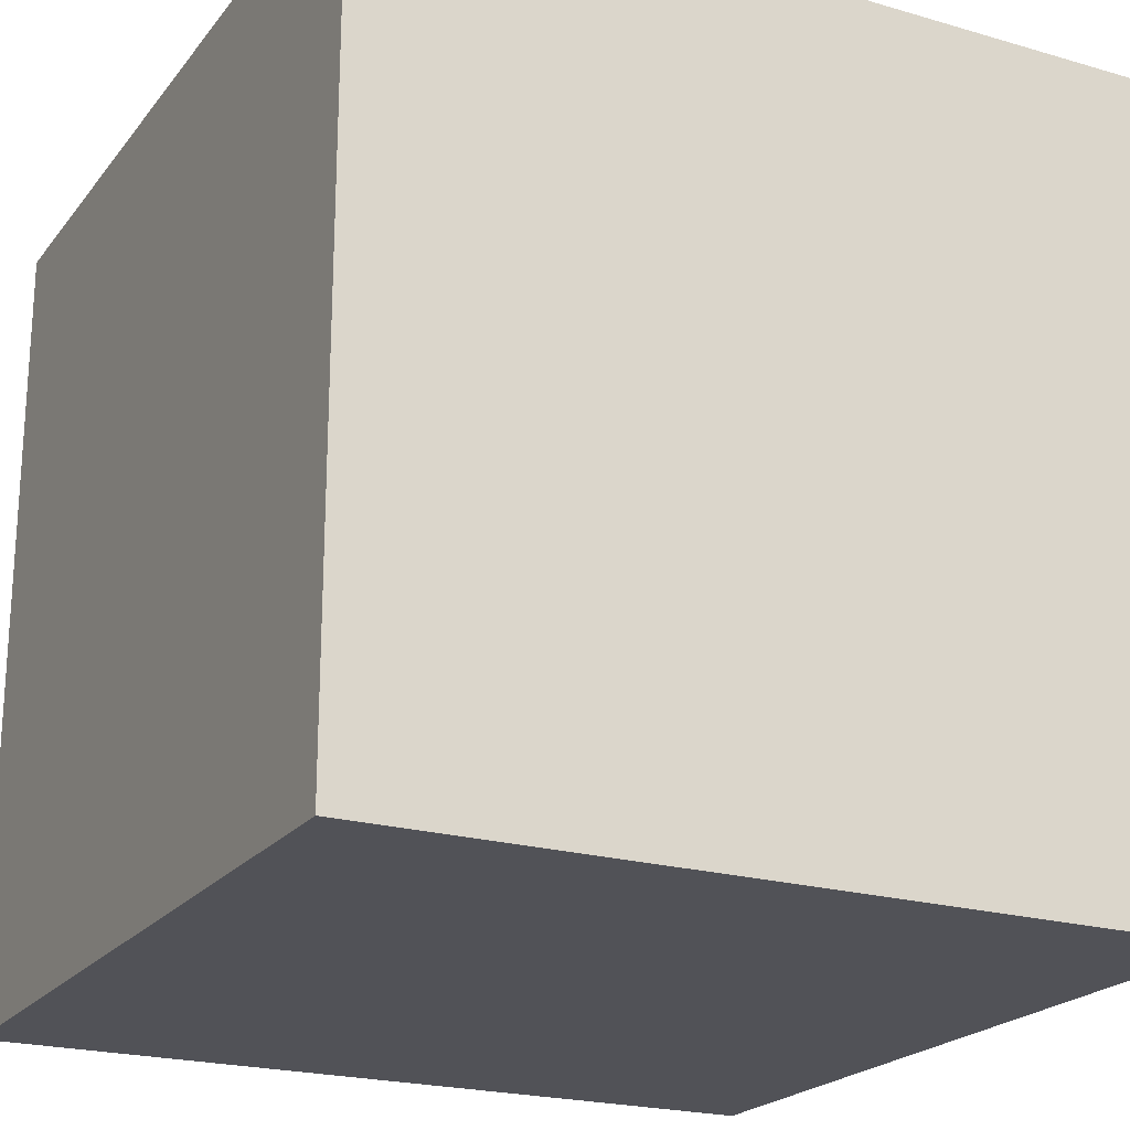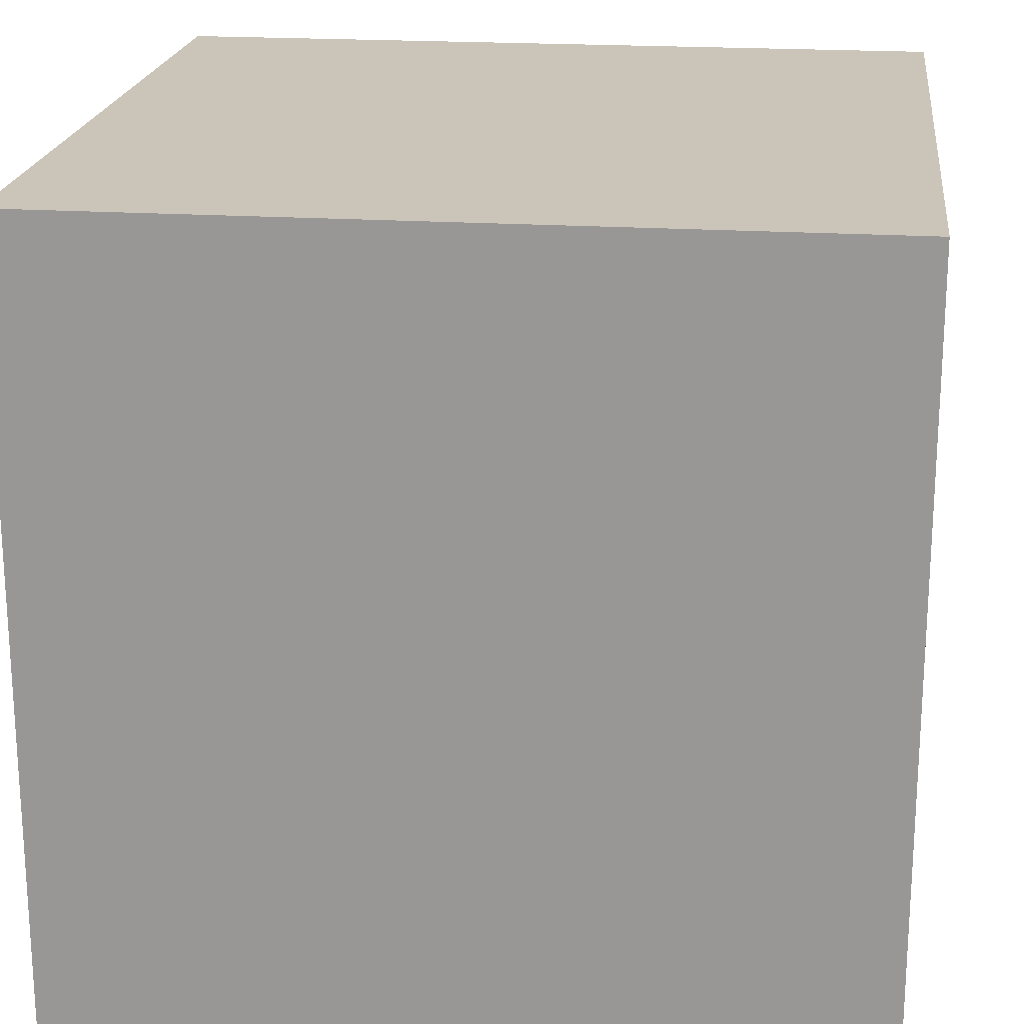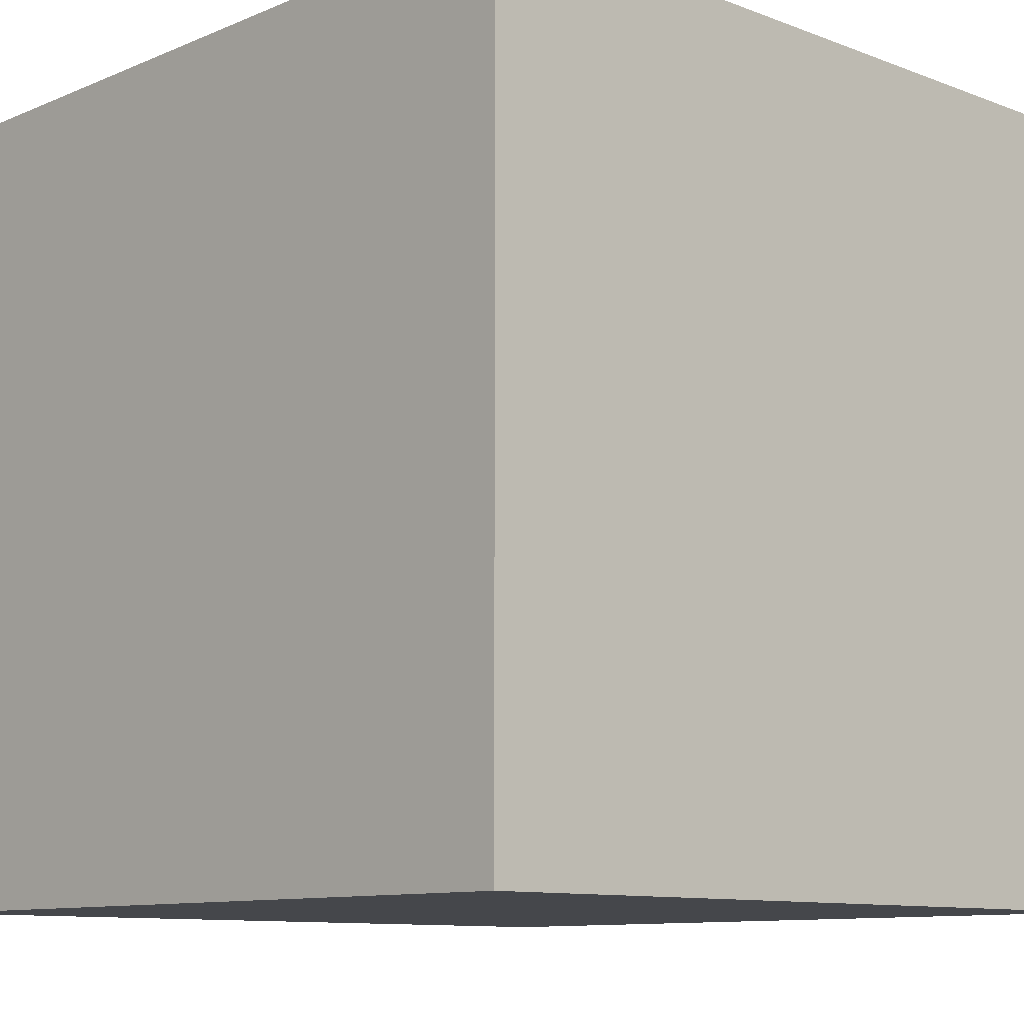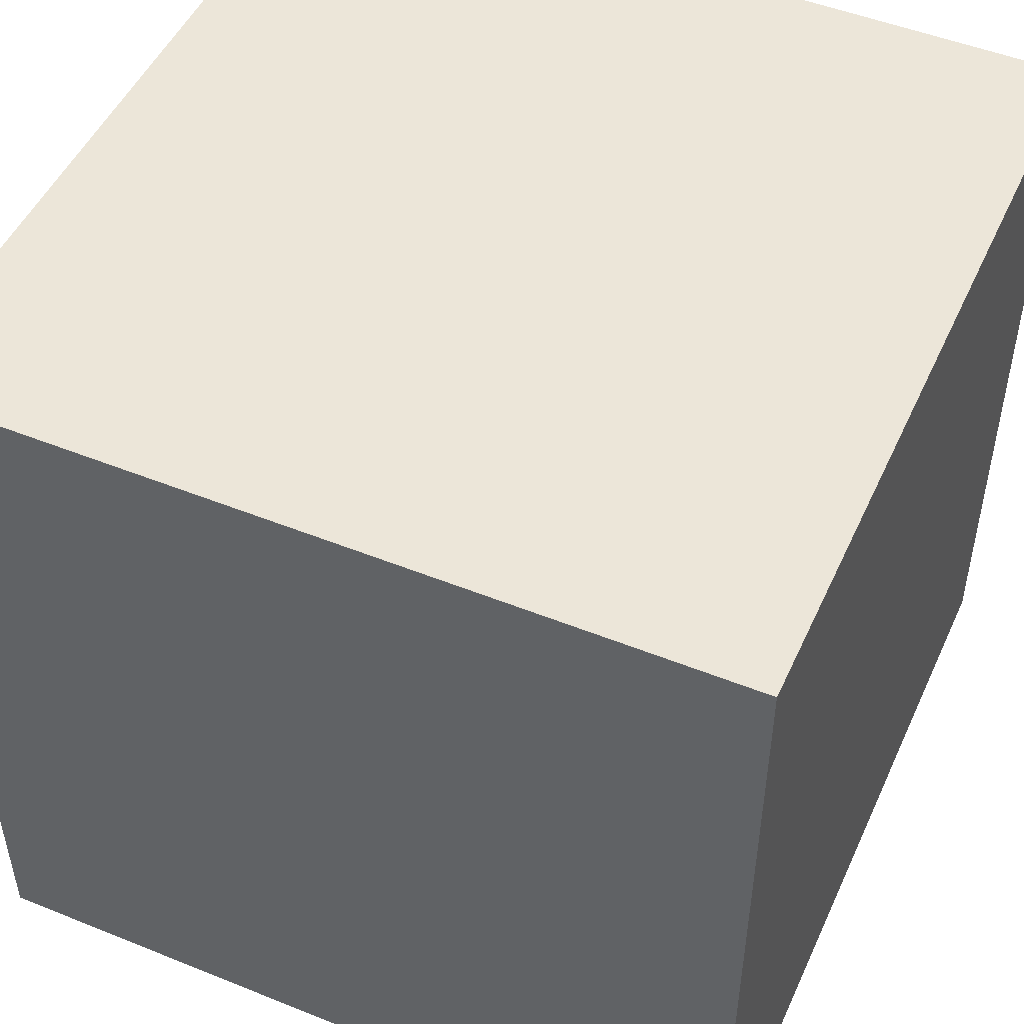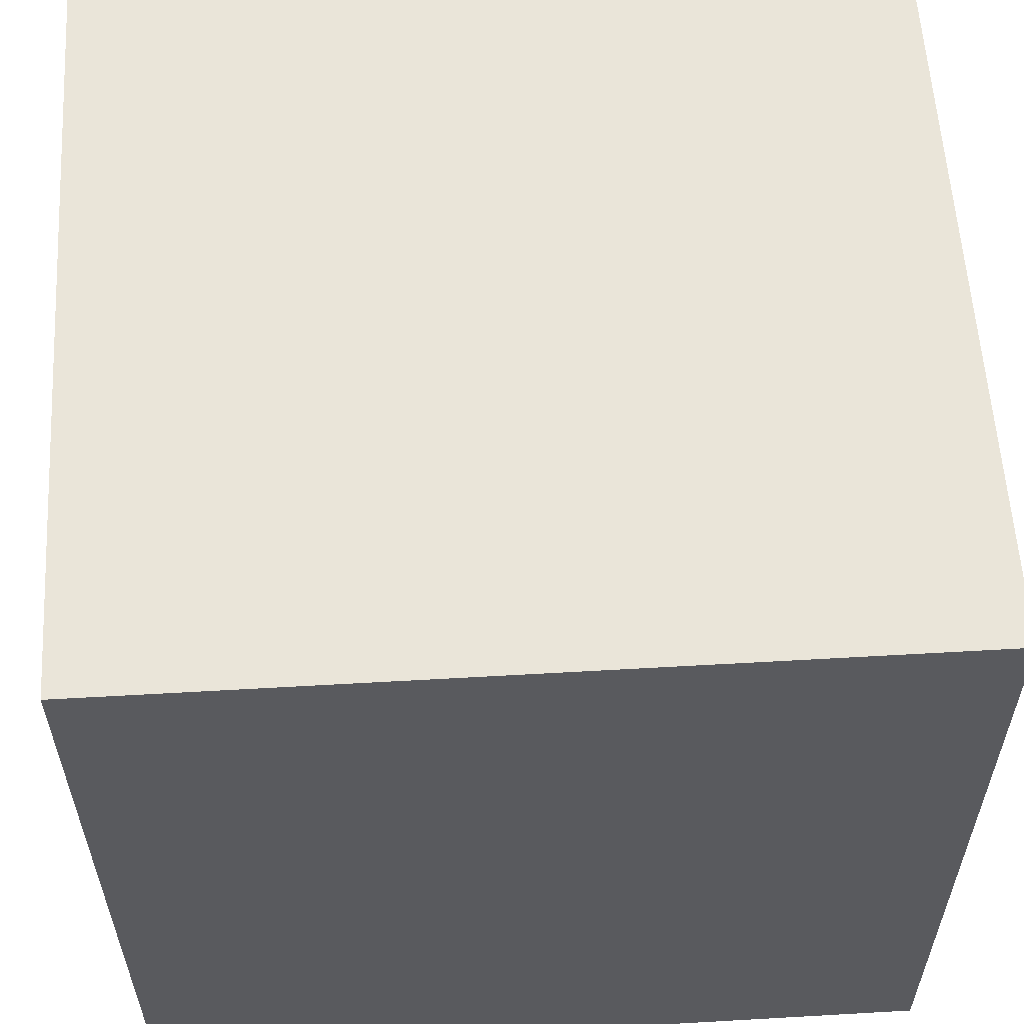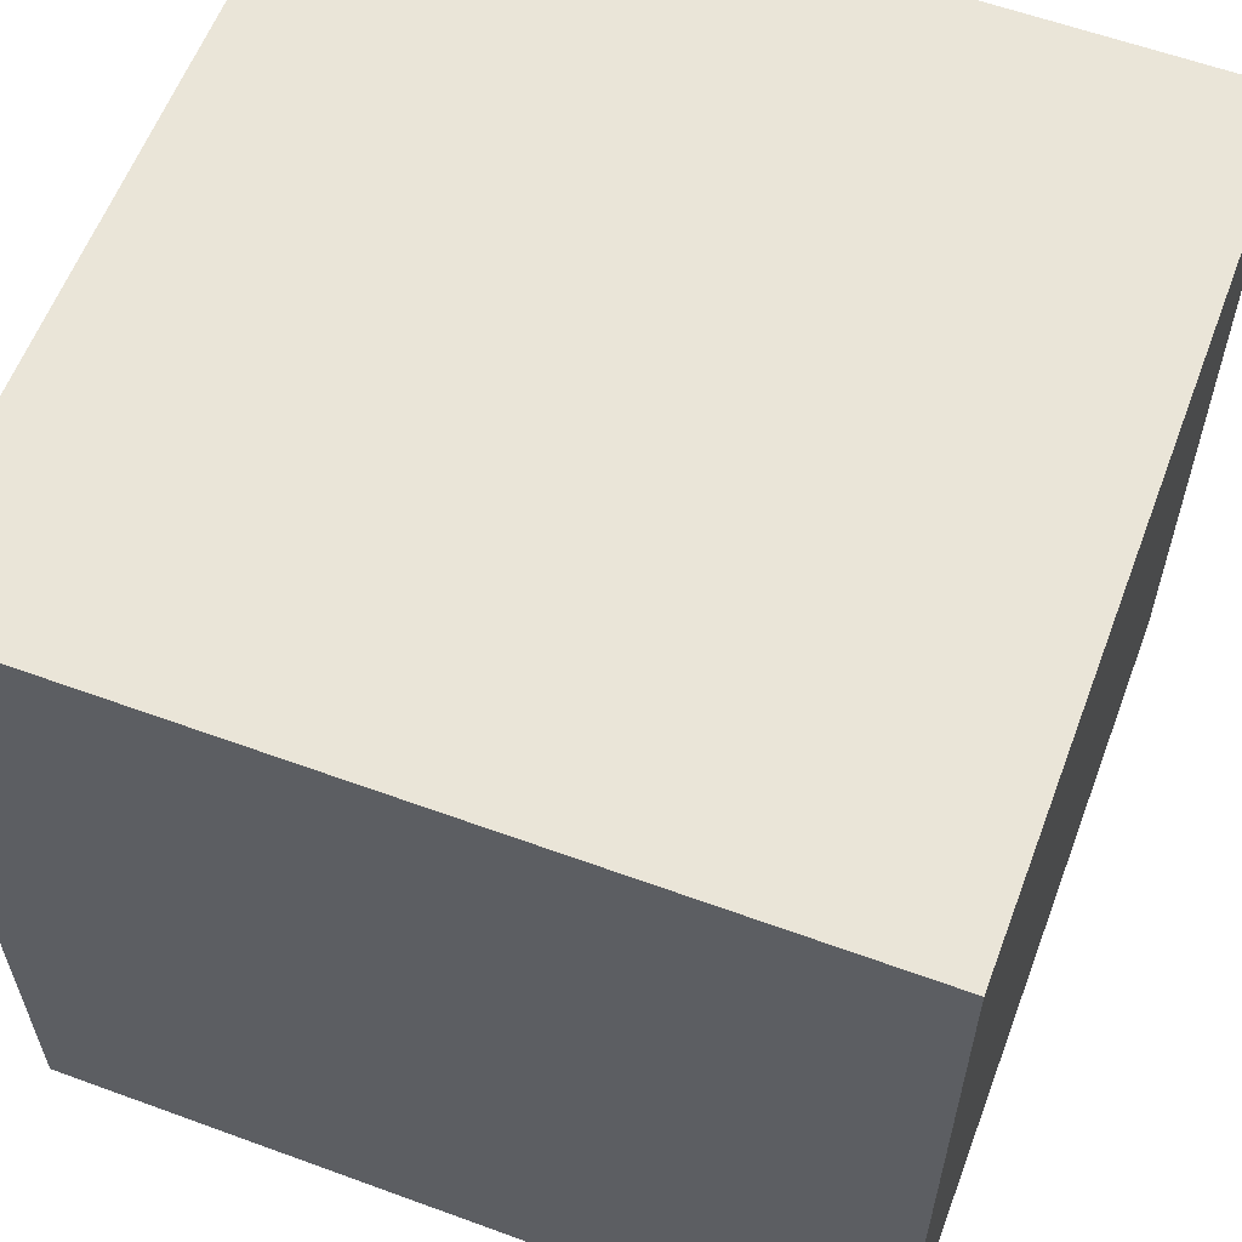
<metadata>
{"format":"obj","ext":"obj","renderer":"f3d","projection":"perspective","resolution":1024,"background":"white","views":[{"elev":-21.6,"azim":-117.2,"up":"+Z"},{"elev":20.4,"azim":6.8,"up":"+Y"},{"elev":-10.3,"azim":-43.6,"up":"+Y"},{"elev":49.5,"azim":114.0,"up":"+Y"},{"elev":58.3,"azim":-93.4,"up":"+Z"},{"elev":59.6,"azim":110.6,"up":"+Y"}]}
</metadata>
<code>
o Cube_Cube.001
v -0.5 -0.5 -0.5
v 0.5 -0.5 -0.5
v 0.5 -0.5 0.5
v -0.5 -0.5 0.5
v -0.5 0.5 -0.5
v 0.5 0.5 -0.5
v 0.5 0.5 0.5
v -0.5 0.5 0.5
f 2 1 5
f 2 5 6
f 6 7 3
f 6 3 2
f 7 8 4
f 7 4 3
f 1 4 8
f 1 8 5
f 1 2 3
f 1 3 4
f 8 7 6
f 8 6 5
f 8 6 5

</code>
